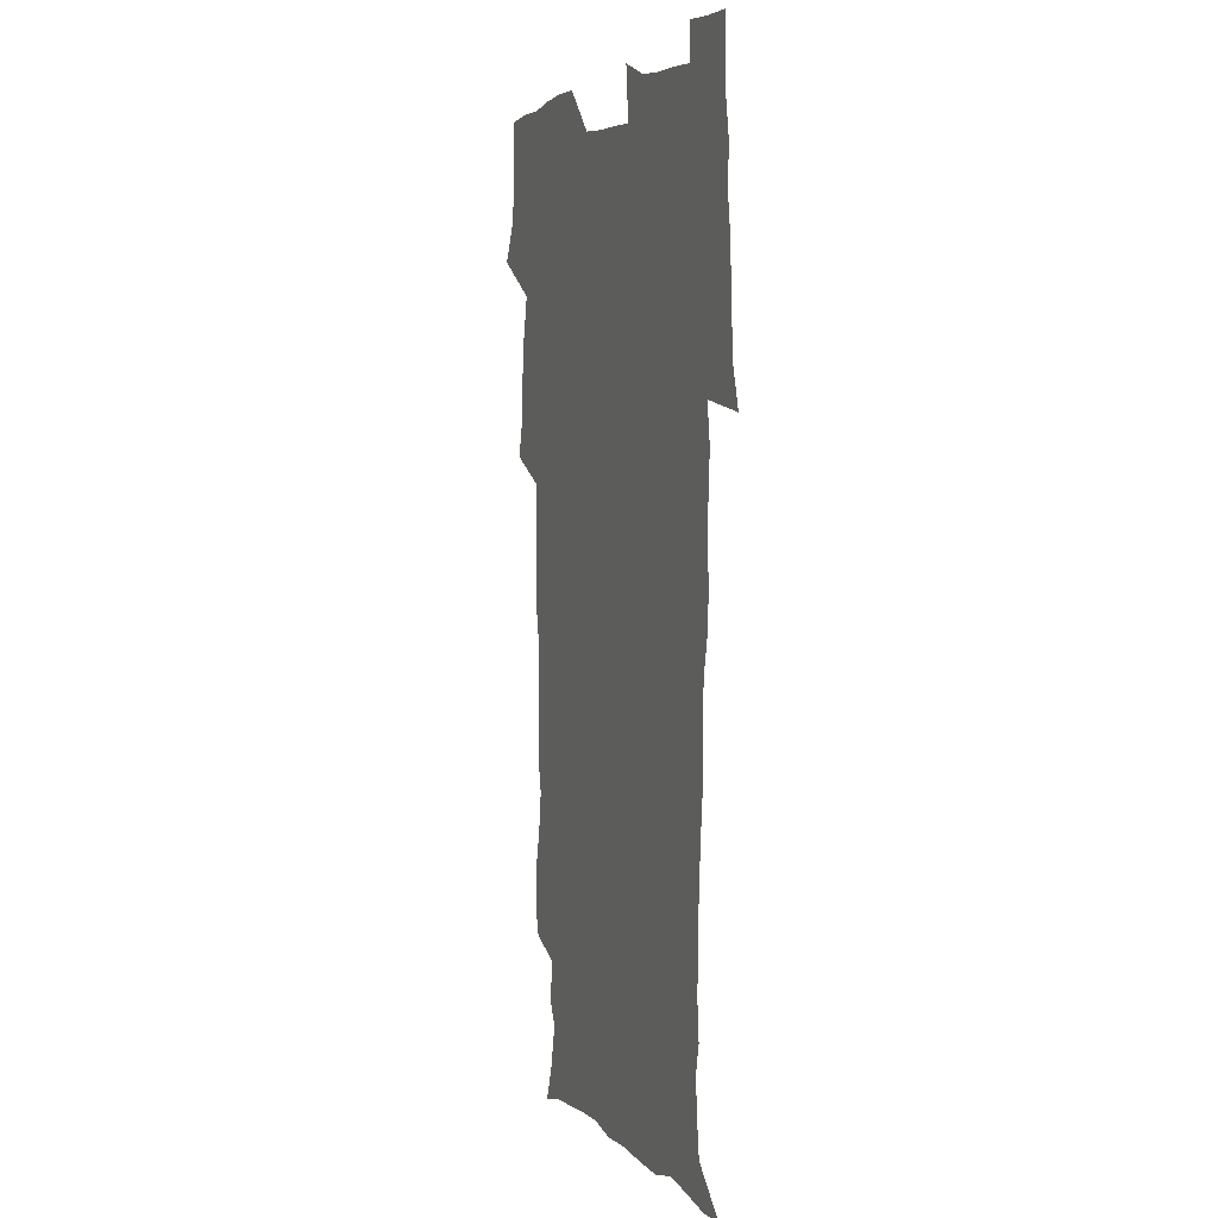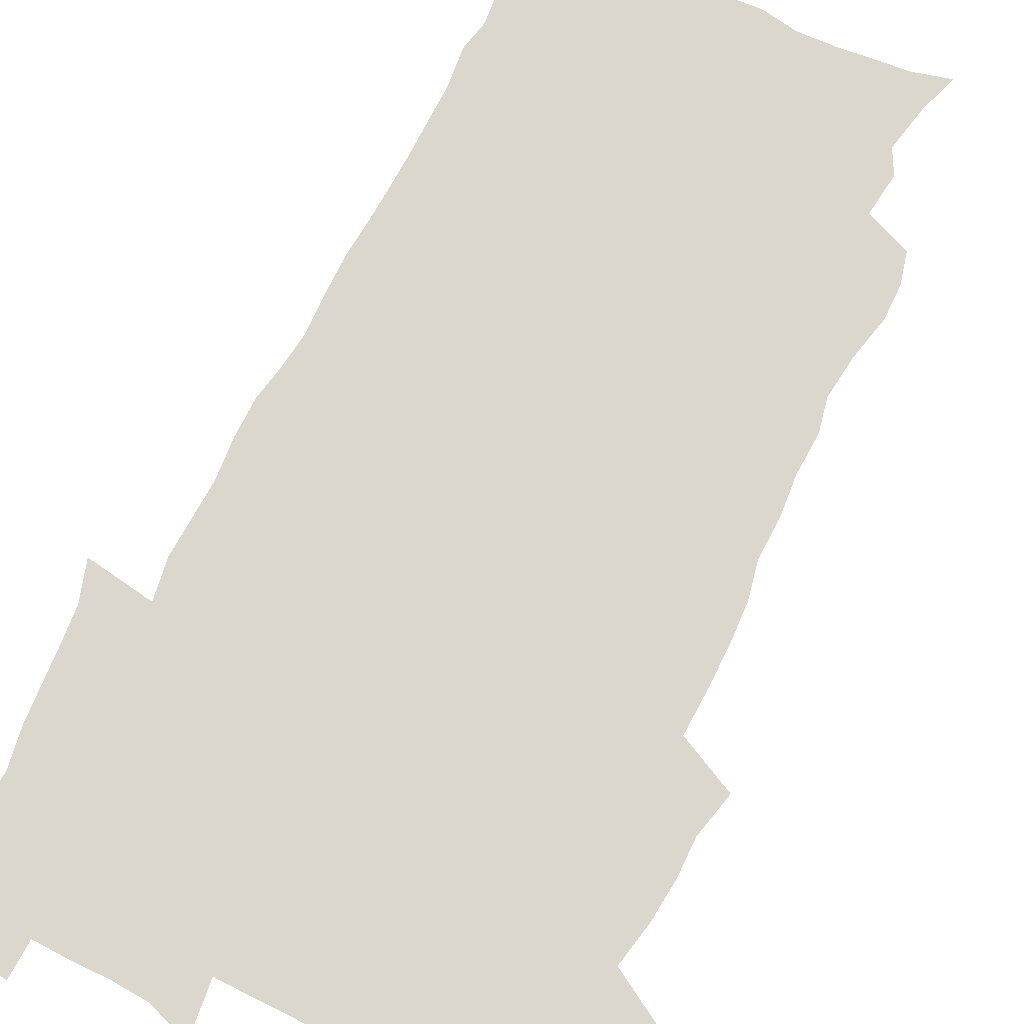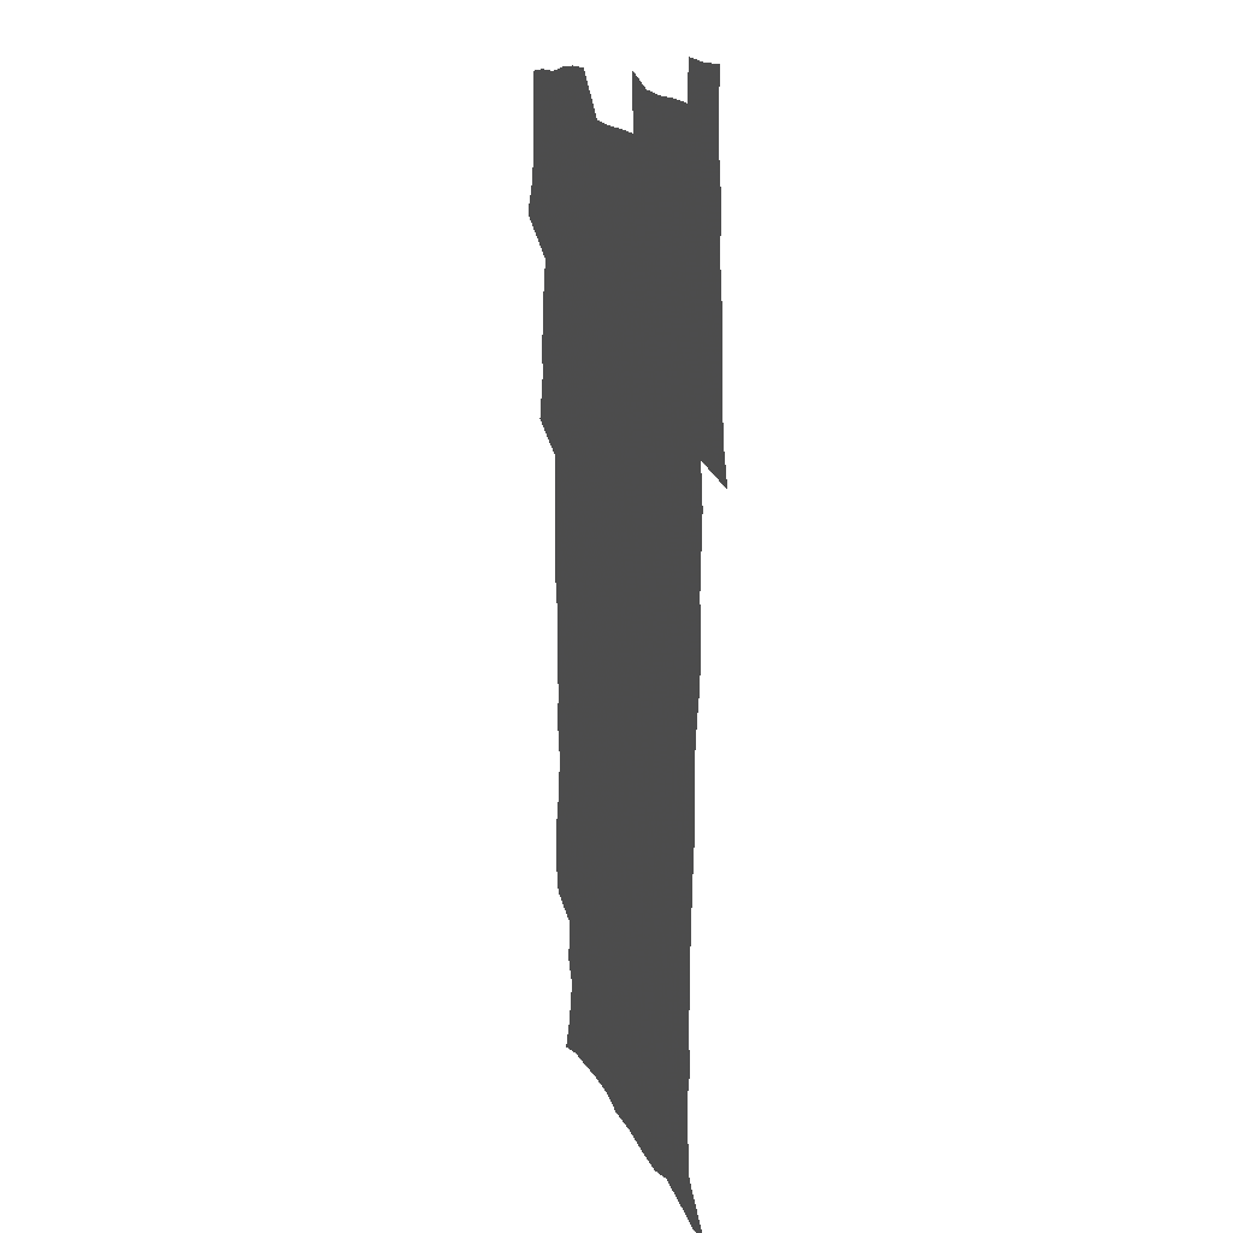
<metadata>
{"format":"obj","ext":"obj","renderer":"f3d","projection":"perspective","resolution":1024,"background":"white","views":[{"elev":4.7,"azim":69.1,"up":"+Y"},{"elev":73.3,"azim":-154.6,"up":"+Z"},{"elev":15.7,"azim":72.7,"up":"+Y"}]}
</metadata>
<code>
v 470.4 525.2 0
v 477.7 539.9 0
v 480.4 554.6 0
v 480.7 569.4 0
v 480.6 584.1 0
v 486.6 441.2 0
v 491 459.3 0
v 491.1 474.7 0
v 492.8 491.3 0
v 496.7 509.5 0
v 497.7 524.2 0
v 496.5 539.2 0
v 497.1 553.8 0
v 498.2 567.9 0
v 495.2 585.7 0
v 509.8 236.5 0
v 506.8 249.1 0
v 506.9 263.6 0
v 511.2 281.5 0
v 513.4 298.8 0
v 510.8 312.2 0
v 511.8 329.5 0
v 510.7 345.1 0
v 511.3 363 0
v 508.5 377.9 0
v 507.9 394.4 0
v 508.2 411.9 0
v 509.1 429.9 0
v 508 445.6 0
v 509.9 462.3 0
v 508.1 477 0
v 510.8 493.8 0
v 512.3 509.4 0
v 512.9 524.2 0
v 511 539.4 0
v 513.9 553.7 0
v 512.4 569.1 0
v 510.2 585.7 0
v 520.8 167.8 0
v 526.2 183.1 0
v 530.3 201.9 0
v 525.3 211.8 0
v 527.6 229 0
v 529.3 246.3 0
v 532.3 264.1 0
v 532.5 279.3 0
v 531.7 293.7 0
v 532 309.2 0
v 530.6 323.5 0
v 530.1 339.1 0
v 529.3 354.3 0
v 529.3 370.5 0
v 528.4 386.1 0
v 527.2 401.4 0
v 526.4 417 0
v 527.7 434.1 0
v 526.8 449.1 0
v 527.8 465 0
v 526.7 479.7 0
v 528.9 495.7 0
v 527.9 510.2 0
v 527.9 524.9 0
v 528.7 539.4 0
v 528.4 554.1 0
v 526.7 570.1 0
v 524.4 588.1 0
v 536.2 171.7 0
v 536.3 182 0
v 544.3 207.3 0
v 543.8 221.4 0
v 544.5 236.9 0
v 547.4 254.9 0
v 548 270.2 0
v 548 285.2 0
v 548.3 300.7 0
v 547.1 314.5 0
v 546.1 329.1 0
v 548 347.1 0
v 546.3 360.4 0
v 545.6 375.5 0
v 545.2 390.9 0
v 544 405.6 0
v 543.6 420.9 0
v 542.6 435.7 0
v 543.2 451.4 0
v 543.6 466.7 0
v 543.8 481.7 0
v 544 496.3 0
v 543.9 510.7 0
v 544.6 525 0
v 544.2 539.1 0
v 544.1 552.9 0
v 541.2 571 0
v 538.6 589.3 0
v 548.7 172.6 0
v 554.3 191.5 0
v 558.5 211.1 0
v 560.6 228.5 0
v 562.5 245.4 0
v 562.8 260.3 0
v 562.4 274.3 0
v 562.5 289.4 0
v 562 303.7 0
v 561.4 318.1 0
v 561.1 333.3 0
v 560.6 347.5 0
v 561 363.7 0
v 560.6 378.7 0
v 559.7 393.1 0
v 560.3 409.3 0
v 559.4 423.5 0
v 559.1 438.3 0
v 558.9 453.2 0
v 559.3 468.2 0
v 559.5 482.8 0
v 559.3 497 0
v 559.2 511.1 0
v 559 525.2 0
v 559 539.1 0
v 558.1 553.5 0
v 556 570.3 0
v 553.1 589.3 0
v 563.4 174.1 0
v 569.1 193.5 0
v 573.9 216.3 0
v 575.1 232.2 0
v 575.7 247.3 0
v 576.1 262.4 0
v 576.3 277.4 0
v 575.8 291.3 0
v 575.4 305.6 0
v 575.5 321 0
v 575.5 336 0
v 575.4 350.8 0
v 575.9 367.1 0
v 575.1 381 0
v 573.8 394.6 0
v 574.2 410.1 0
v 573.5 424.2 0
v 574.2 440.4 0
v 573.8 454.5 0
v 573.6 468.8 0
v 573.6 483.1 0
v 573.4 497.2 0
v 573.6 511.4 0
v 573.7 525.4 0
v 573.6 539.1 0
v 572.3 554.2 0
v 570.2 571.1 0
v 579.5 174.6 0
v 582.2 189.3 0
v 586.7 215.4 0
v 588.5 234.2 0
v 589.2 249.7 0
v 588.9 262.6 0
v 589.3 278.8 0
v 589 292.6 0
v 588.9 307.5 0
v 589.2 323.3 0
v 589 337.2 0
v 588.6 350 0
v 589.1 368.2 0
v 589.3 383.2 0
v 588.4 396.6 0
v 588.1 410.9 0
v 587.2 424.3 0
v 588 440.7 0
v 588 455.1 0
v 587.9 469.3 0
v 587.9 483.6 0
v 588 497.7 0
v 588.2 511.8 0
v 587.8 525.6 0
v 587.6 539.4 0
v 586.9 554.2 0
v 585.5 570.1 0
v 594.7 171.9 0
v 598.4 194.1 0
v 600.4 215.7 0
v 601.5 234.8 0
v 601.9 249.8 0
v 601.7 262.8 0
v 602.2 279.5 0
v 602.2 293.4 0
v 602.2 308.8 0
v 602.2 322.8 0
v 602.2 337.1 0
v 602.5 352.4 0
v 602.4 367.2 0
v 602.4 383.8 0
v 602.3 397.5 0
v 602.1 411.8 0
v 601.8 426 0
v 602 440.6 0
v 602.1 455.8 0
v 602.2 470 0
v 602 483.8 0
v 602.2 498.2 0
v 602.3 512.1 0
v 602 525.8 0
v 601.5 540.2 0
v 601.3 554.4 0
v 600.4 570 0
v 611.6 172.9 0
v 613.4 196.7 0
v 614 214.5 0
v 614.5 233.8 0
v 614.7 250.2 0
v 614.9 264.4 0
v 615.3 278.5 0
v 615.4 294.4 0
v 615.3 308.8 0
v 615.3 323.9 0
v 615.5 335.9 0
v 616 354.1 0
v 615.9 368.3 0
v 616.1 382.3 0
v 615.9 397.7 0
v 615.9 411.7 0
v 615.9 426.8 0
v 615.9 440.6 0
v 615.9 456.2 0
v 616 470 0
v 616 483.9 0
v 616.1 498.1 0
v 616 512.1 0
v 616 526 0
v 616 539.7 0
v 615.7 554.5 0
v 615.2 569.6 0
v 613.1 592.1 0
v 628.2 171.9 0
v 627.9 196.7 0
v 627.8 216.3 0
v 627.7 232.6 0
v 627.9 248.1 0
v 627.9 262.8 0
v 628.8 276.4 0
v 628.2 294.6 0
v 628.4 308.9 0
v 628.8 322.8 0
v 629.2 339 0
v 629.2 354 0
v 629.3 368.2 0
v 629.6 382.3 0
v 629.6 397.3 0
v 629.7 411.7 0
v 630 425.9 0
v 629.9 440.9 0
v 629.9 455.4 0
v 629.9 469.8 0
v 629.8 483.9 0
v 630.4 497.7 0
v 629.9 512.2 0
v 630.1 526.1 0
v 630 540.1 0
v 630 554.4 0
v 629.8 570.3 0
v 630.4 586 0
v 644.5 171.6 0
v 642.7 194.5 0
v 641.3 215.5 0
v 640.8 232.2 0
v 641.4 245.8 0
v 642.2 258.8 0
v 641.9 276.2 0
v 641.9 291.6 0
v 641.6 307.5 0
v 642.5 320.8 0
v 642.3 338 0
v 642.6 352.5 0
v 642.8 367.2 0
v 643.3 381.4 0
v 643.8 395.8 0
v 643.9 410.7 0
v 643.9 425.6 0
v 644.3 440 0
v 644.3 454.6 0
v 644.2 469.2 0
v 644.5 483.4 0
v 644.4 497.8 0
v 644.8 511.8 0
v 644.2 526.3 0
v 644.3 540.3 0
v 644.5 554.8 0
v 644.7 570.7 0
v 645.4 584.9 0
v 659.7 175.5 0
v 657.5 193.4 0
v 655.1 213.3 0
v 654.4 229.4 0
v 654.8 244 0
v 654.7 259.8 0
v 655.7 273.3 0
v 655.2 289.7 0
v 655.8 304.2 0
v 655.6 320.3 0
v 656.6 334.5 0
v 657.2 349.2 0
v 657.2 364.5 0
v 657.1 379.9 0
v 658.3 394 0
v 658.5 409.1 0
v 658.5 424.2 0
v 658.7 439 0
v 658.8 453.8 0
v 659 468.4 0
v 659.1 482.9 0
v 658.4 497.7 0
v 659 511.7 0
v 658.8 526.1 0
v 659.1 540.5 0
v 659.1 555 0
v 659.5 569.8 0
v 660.1 584.9 0
v 675.5 173.4 0
v 673.6 188.8 0
v 670.5 208.1 0
v 669.3 224.6 0
v 669.4 239.6 0
v 669.3 254.9 0
v 669.7 269.7 0
v 669.4 285.6 0
v 670 300.5 0
v 669.7 316.6 0
v 670.7 331.2 0
v 671.5 346 0
v 671.7 361.5 0
v 673.1 375.8 0
v 675.5 389.8 0
v 674.2 406.3 0
v 675.1 421.2 0
v 674.4 437 0
v 675.1 451.9 0
v 674.9 467 0
v 675.1 481.7 0
v 674.6 496.5 0
v 673.6 511.4 0
v 674.6 525.7 0
v 673.2 540.7 0
v 673.7 554.7 0
v 674.1 568.8 0
v 674.9 584.3 0
v 675.8 599.5 0
v 691.4 171.1 0
v 686.7 189.3 0
v 684.7 205 0
v 683.5 220.4 0
v 686.2 232.4 0
v 684.7 249 0
v 685.1 263.6 0
v 685.4 278.7 0
v 686.3 293.5 0
v 687.3 308.6 0
v 688.7 323.3 0
v 688.9 339.1 0
v 688.5 355.7 0
v 690.5 370.4 0
v 693.4 384.6 0
v 693.7 400.5 0
v 692.5 417.4 0
v 693.4 433 0
v 694.4 448.5 0
v 692.1 465.2 0
v 693 479.6 0
v 693.9 494.1 0
v 691.3 509.8 0
v 691.6 524.5 0
v 689.8 539.8 0
v 689 554.4 0
v 688.6 568.7 0
v 690 583.4 0
v 690.9 598.6 0
v 704.9 172 0
v 719.3 460.7 0
v 714.5 476.8 0
v 713.3 491.7 0
v 712.5 506.8 0
v 711.6 522 0
v 709.1 538 0
v 710.2 553.1 0
v 707.5 568.7 0
v 706.7 583.7 0
v 706.9 598.7 0
f 10 11 1
f 1 11 2
f 11 12 2
f 2 12 3
f 12 13 3
f 3 13 4
f 13 14 4
f 4 14 5
f 14 15 5
f 28 29 6
f 6 29 7
f 29 30 7
f 7 30 8
f 30 31 8
f 8 31 9
f 31 32 9
f 9 32 10
f 32 33 10
f 10 33 11
f 33 34 11
f 11 34 12
f 34 35 12
f 12 35 13
f 35 36 13
f 13 36 14
f 36 37 14
f 14 37 15
f 37 38 15
f 43 44 16
f 16 44 17
f 44 45 17
f 17 45 18
f 45 46 18
f 18 46 19
f 46 47 19
f 19 47 20
f 47 48 20
f 20 48 21
f 48 49 21
f 21 49 22
f 49 50 22
f 22 50 23
f 50 51 23
f 23 51 24
f 51 52 24
f 24 52 25
f 52 53 25
f 25 53 26
f 53 54 26
f 26 54 27
f 54 55 27
f 27 55 28
f 55 56 28
f 28 56 29
f 56 57 29
f 29 57 30
f 57 58 30
f 30 58 31
f 58 59 31
f 31 59 32
f 59 60 32
f 32 60 33
f 60 61 33
f 33 61 34
f 61 62 34
f 34 62 35
f 62 63 35
f 35 63 36
f 63 64 36
f 36 64 37
f 64 65 37
f 37 65 38
f 65 66 38
f 39 67 40
f 67 68 40
f 40 68 41
f 68 69 41
f 41 69 42
f 69 70 42
f 42 70 43
f 70 71 43
f 43 71 44
f 71 72 44
f 44 72 45
f 72 73 45
f 45 73 46
f 73 74 46
f 46 74 47
f 74 75 47
f 47 75 48
f 75 76 48
f 48 76 49
f 76 77 49
f 49 77 50
f 77 78 50
f 50 78 51
f 78 79 51
f 51 79 52
f 79 80 52
f 52 80 53
f 80 81 53
f 53 81 54
f 81 82 54
f 54 82 55
f 82 83 55
f 55 83 56
f 83 84 56
f 56 84 57
f 84 85 57
f 57 85 58
f 85 86 58
f 58 86 59
f 86 87 59
f 59 87 60
f 87 88 60
f 60 88 61
f 88 89 61
f 61 89 62
f 89 90 62
f 62 90 63
f 90 91 63
f 63 91 64
f 91 92 64
f 64 92 65
f 92 93 65
f 65 93 66
f 93 94 66
f 67 95 68
f 95 96 68
f 68 96 69
f 96 97 69
f 69 97 70
f 97 98 70
f 70 98 71
f 98 99 71
f 71 99 72
f 99 100 72
f 72 100 73
f 100 101 73
f 73 101 74
f 101 102 74
f 74 102 75
f 102 103 75
f 75 103 76
f 103 104 76
f 76 104 77
f 104 105 77
f 77 105 78
f 105 106 78
f 78 106 79
f 106 107 79
f 79 107 80
f 107 108 80
f 80 108 81
f 108 109 81
f 81 109 82
f 109 110 82
f 82 110 83
f 110 111 83
f 83 111 84
f 111 112 84
f 84 112 85
f 112 113 85
f 85 113 86
f 113 114 86
f 86 114 87
f 114 115 87
f 87 115 88
f 115 116 88
f 88 116 89
f 116 117 89
f 89 117 90
f 117 118 90
f 90 118 91
f 118 119 91
f 91 119 92
f 119 120 92
f 92 120 93
f 120 121 93
f 93 121 94
f 121 122 94
f 95 123 96
f 123 124 96
f 96 124 97
f 124 125 97
f 97 125 98
f 125 126 98
f 98 126 99
f 126 127 99
f 99 127 100
f 127 128 100
f 100 128 101
f 128 129 101
f 101 129 102
f 129 130 102
f 102 130 103
f 130 131 103
f 103 131 104
f 131 132 104
f 104 132 105
f 132 133 105
f 105 133 106
f 133 134 106
f 106 134 107
f 134 135 107
f 107 135 108
f 135 136 108
f 108 136 109
f 136 137 109
f 109 137 110
f 137 138 110
f 110 138 111
f 138 139 111
f 111 139 112
f 139 140 112
f 112 140 113
f 140 141 113
f 113 141 114
f 141 142 114
f 114 142 115
f 142 143 115
f 115 143 116
f 143 144 116
f 116 144 117
f 144 145 117
f 117 145 118
f 145 146 118
f 118 146 119
f 146 147 119
f 119 147 120
f 147 148 120
f 120 148 121
f 148 149 121
f 121 149 122
f 123 150 124
f 150 151 124
f 124 151 125
f 151 152 125
f 125 152 126
f 152 153 126
f 126 153 127
f 153 154 127
f 127 154 128
f 154 155 128
f 128 155 129
f 155 156 129
f 129 156 130
f 156 157 130
f 130 157 131
f 157 158 131
f 131 158 132
f 158 159 132
f 132 159 133
f 159 160 133
f 133 160 134
f 160 161 134
f 134 161 135
f 161 162 135
f 135 162 136
f 162 163 136
f 136 163 137
f 163 164 137
f 137 164 138
f 164 165 138
f 138 165 139
f 165 166 139
f 139 166 140
f 166 167 140
f 140 167 141
f 167 168 141
f 141 168 142
f 168 169 142
f 142 169 143
f 169 170 143
f 143 170 144
f 170 171 144
f 144 171 145
f 171 172 145
f 145 172 146
f 172 173 146
f 146 173 147
f 173 174 147
f 147 174 148
f 174 175 148
f 148 175 149
f 175 176 149
f 150 177 151
f 177 178 151
f 151 178 152
f 178 179 152
f 152 179 153
f 179 180 153
f 153 180 154
f 180 181 154
f 154 181 155
f 181 182 155
f 155 182 156
f 182 183 156
f 156 183 157
f 183 184 157
f 157 184 158
f 184 185 158
f 158 185 159
f 185 186 159
f 159 186 160
f 186 187 160
f 160 187 161
f 187 188 161
f 161 188 162
f 188 189 162
f 162 189 163
f 189 190 163
f 163 190 164
f 190 191 164
f 164 191 165
f 191 192 165
f 165 192 166
f 192 193 166
f 166 193 167
f 193 194 167
f 167 194 168
f 194 195 168
f 168 195 169
f 195 196 169
f 169 196 170
f 196 197 170
f 170 197 171
f 197 198 171
f 171 198 172
f 198 199 172
f 172 199 173
f 199 200 173
f 173 200 174
f 200 201 174
f 174 201 175
f 201 202 175
f 175 202 176
f 202 203 176
f 177 204 178
f 204 205 178
f 178 205 179
f 205 206 179
f 179 206 180
f 206 207 180
f 180 207 181
f 207 208 181
f 181 208 182
f 208 209 182
f 182 209 183
f 209 210 183
f 183 210 184
f 210 211 184
f 184 211 185
f 211 212 185
f 185 212 186
f 212 213 186
f 186 213 187
f 213 214 187
f 187 214 188
f 214 215 188
f 188 215 189
f 215 216 189
f 189 216 190
f 216 217 190
f 190 217 191
f 217 218 191
f 191 218 192
f 218 219 192
f 192 219 193
f 219 220 193
f 193 220 194
f 220 221 194
f 194 221 195
f 221 222 195
f 195 222 196
f 222 223 196
f 196 223 197
f 223 224 197
f 197 224 198
f 224 225 198
f 198 225 199
f 225 226 199
f 199 226 200
f 226 227 200
f 200 227 201
f 227 228 201
f 201 228 202
f 228 229 202
f 202 229 203
f 229 230 203
f 204 232 205
f 232 233 205
f 205 233 206
f 233 234 206
f 206 234 207
f 234 235 207
f 207 235 208
f 235 236 208
f 208 236 209
f 236 237 209
f 209 237 210
f 237 238 210
f 210 238 211
f 238 239 211
f 211 239 212
f 239 240 212
f 212 240 213
f 240 241 213
f 213 241 214
f 241 242 214
f 214 242 215
f 242 243 215
f 215 243 216
f 243 244 216
f 216 244 217
f 244 245 217
f 217 245 218
f 245 246 218
f 218 246 219
f 246 247 219
f 219 247 220
f 247 248 220
f 220 248 221
f 248 249 221
f 221 249 222
f 249 250 222
f 222 250 223
f 250 251 223
f 223 251 224
f 251 252 224
f 224 252 225
f 252 253 225
f 225 253 226
f 253 254 226
f 226 254 227
f 254 255 227
f 227 255 228
f 255 256 228
f 228 256 229
f 256 257 229
f 229 257 230
f 257 258 230
f 230 258 231
f 258 259 231
f 232 260 233
f 260 261 233
f 233 261 234
f 261 262 234
f 234 262 235
f 262 263 235
f 235 263 236
f 263 264 236
f 236 264 237
f 264 265 237
f 237 265 238
f 265 266 238
f 238 266 239
f 266 267 239
f 239 267 240
f 267 268 240
f 240 268 241
f 268 269 241
f 241 269 242
f 269 270 242
f 242 270 243
f 270 271 243
f 243 271 244
f 271 272 244
f 244 272 245
f 272 273 245
f 245 273 246
f 273 274 246
f 246 274 247
f 274 275 247
f 247 275 248
f 275 276 248
f 248 276 249
f 276 277 249
f 249 277 250
f 277 278 250
f 250 278 251
f 278 279 251
f 251 279 252
f 279 280 252
f 252 280 253
f 280 281 253
f 253 281 254
f 281 282 254
f 254 282 255
f 282 283 255
f 255 283 256
f 283 284 256
f 256 284 257
f 284 285 257
f 257 285 258
f 285 286 258
f 258 286 259
f 286 287 259
f 260 288 261
f 288 289 261
f 261 289 262
f 289 290 262
f 262 290 263
f 290 291 263
f 263 291 264
f 291 292 264
f 264 292 265
f 292 293 265
f 265 293 266
f 293 294 266
f 266 294 267
f 294 295 267
f 267 295 268
f 295 296 268
f 268 296 269
f 296 297 269
f 269 297 270
f 297 298 270
f 270 298 271
f 298 299 271
f 271 299 272
f 299 300 272
f 272 300 273
f 300 301 273
f 273 301 274
f 301 302 274
f 274 302 275
f 302 303 275
f 275 303 276
f 303 304 276
f 276 304 277
f 304 305 277
f 277 305 278
f 305 306 278
f 278 306 279
f 306 307 279
f 279 307 280
f 307 308 280
f 280 308 281
f 308 309 281
f 281 309 282
f 309 310 282
f 282 310 283
f 310 311 283
f 283 311 284
f 311 312 284
f 284 312 285
f 312 313 285
f 285 313 286
f 313 314 286
f 286 314 287
f 314 315 287
f 288 316 289
f 316 317 289
f 289 317 290
f 317 318 290
f 290 318 291
f 318 319 291
f 291 319 292
f 319 320 292
f 292 320 293
f 320 321 293
f 293 321 294
f 321 322 294
f 294 322 295
f 322 323 295
f 295 323 296
f 323 324 296
f 296 324 297
f 324 325 297
f 297 325 298
f 325 326 298
f 298 326 299
f 326 327 299
f 299 327 300
f 327 328 300
f 300 328 301
f 328 329 301
f 301 329 302
f 329 330 302
f 302 330 303
f 330 331 303
f 303 331 304
f 331 332 304
f 304 332 305
f 332 333 305
f 305 333 306
f 333 334 306
f 306 334 307
f 334 335 307
f 307 335 308
f 335 336 308
f 308 336 309
f 336 337 309
f 309 337 310
f 337 338 310
f 310 338 311
f 338 339 311
f 311 339 312
f 339 340 312
f 312 340 313
f 340 341 313
f 313 341 314
f 341 342 314
f 314 342 315
f 342 343 315
f 316 345 317
f 345 346 317
f 317 346 318
f 346 347 318
f 318 347 319
f 347 348 319
f 319 348 320
f 348 349 320
f 320 349 321
f 349 350 321
f 321 350 322
f 350 351 322
f 322 351 323
f 351 352 323
f 323 352 324
f 352 353 324
f 324 353 325
f 353 354 325
f 325 354 326
f 354 355 326
f 326 355 327
f 355 356 327
f 327 356 328
f 356 357 328
f 328 357 329
f 357 358 329
f 329 358 330
f 358 359 330
f 330 359 331
f 359 360 331
f 331 360 332
f 360 361 332
f 332 361 333
f 361 362 333
f 333 362 334
f 362 363 334
f 334 363 335
f 363 364 335
f 335 364 336
f 364 365 336
f 336 365 337
f 365 366 337
f 337 366 338
f 366 367 338
f 338 367 339
f 367 368 339
f 339 368 340
f 368 369 340
f 340 369 341
f 369 370 341
f 341 370 342
f 370 371 342
f 342 371 343
f 371 372 343
f 343 372 344
f 372 373 344
f 345 374 346
f 364 375 365
f 375 376 365
f 365 376 366
f 376 377 366
f 366 377 367
f 377 378 367
f 367 378 368
f 378 379 368
f 368 379 369
f 379 380 369
f 369 380 370
f 380 381 370
f 370 381 371
f 381 382 371
f 371 382 372
f 382 383 372
f 372 383 373
f 383 384 373

</code>
